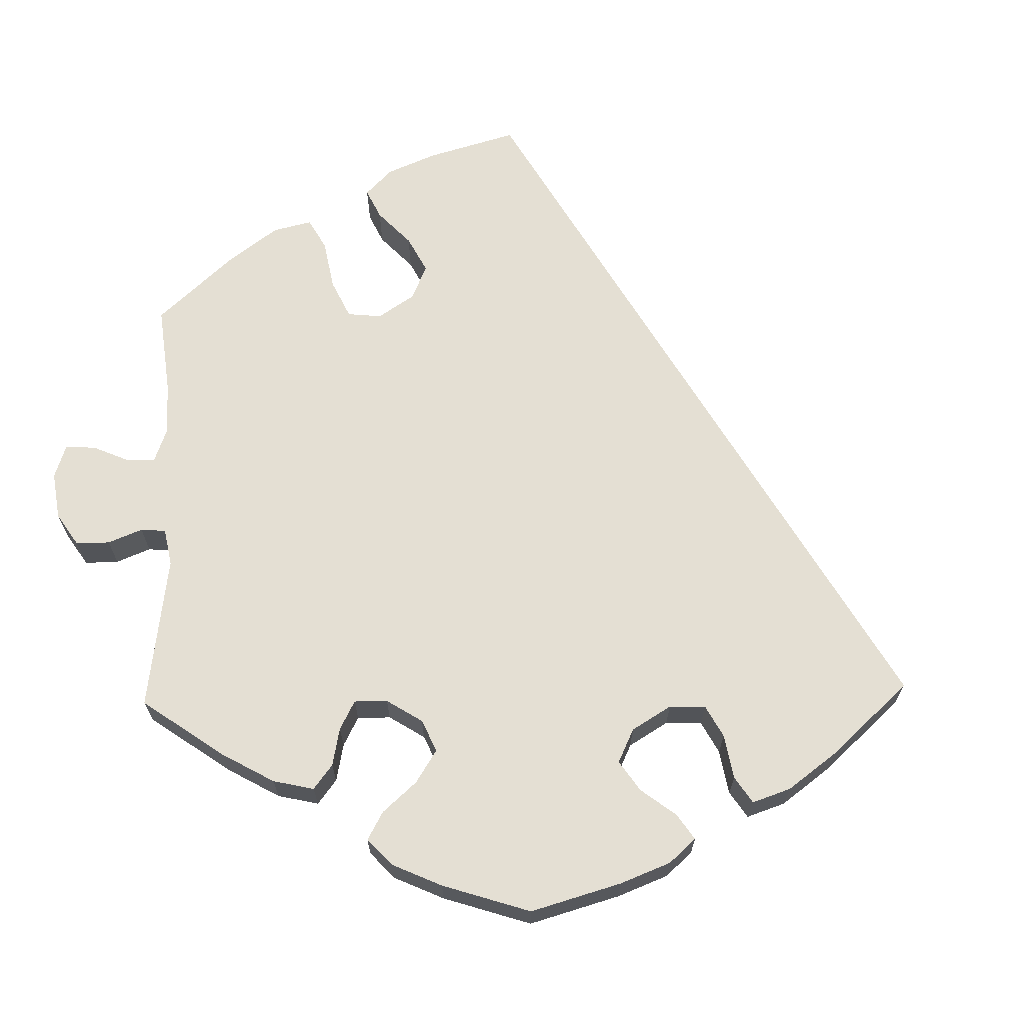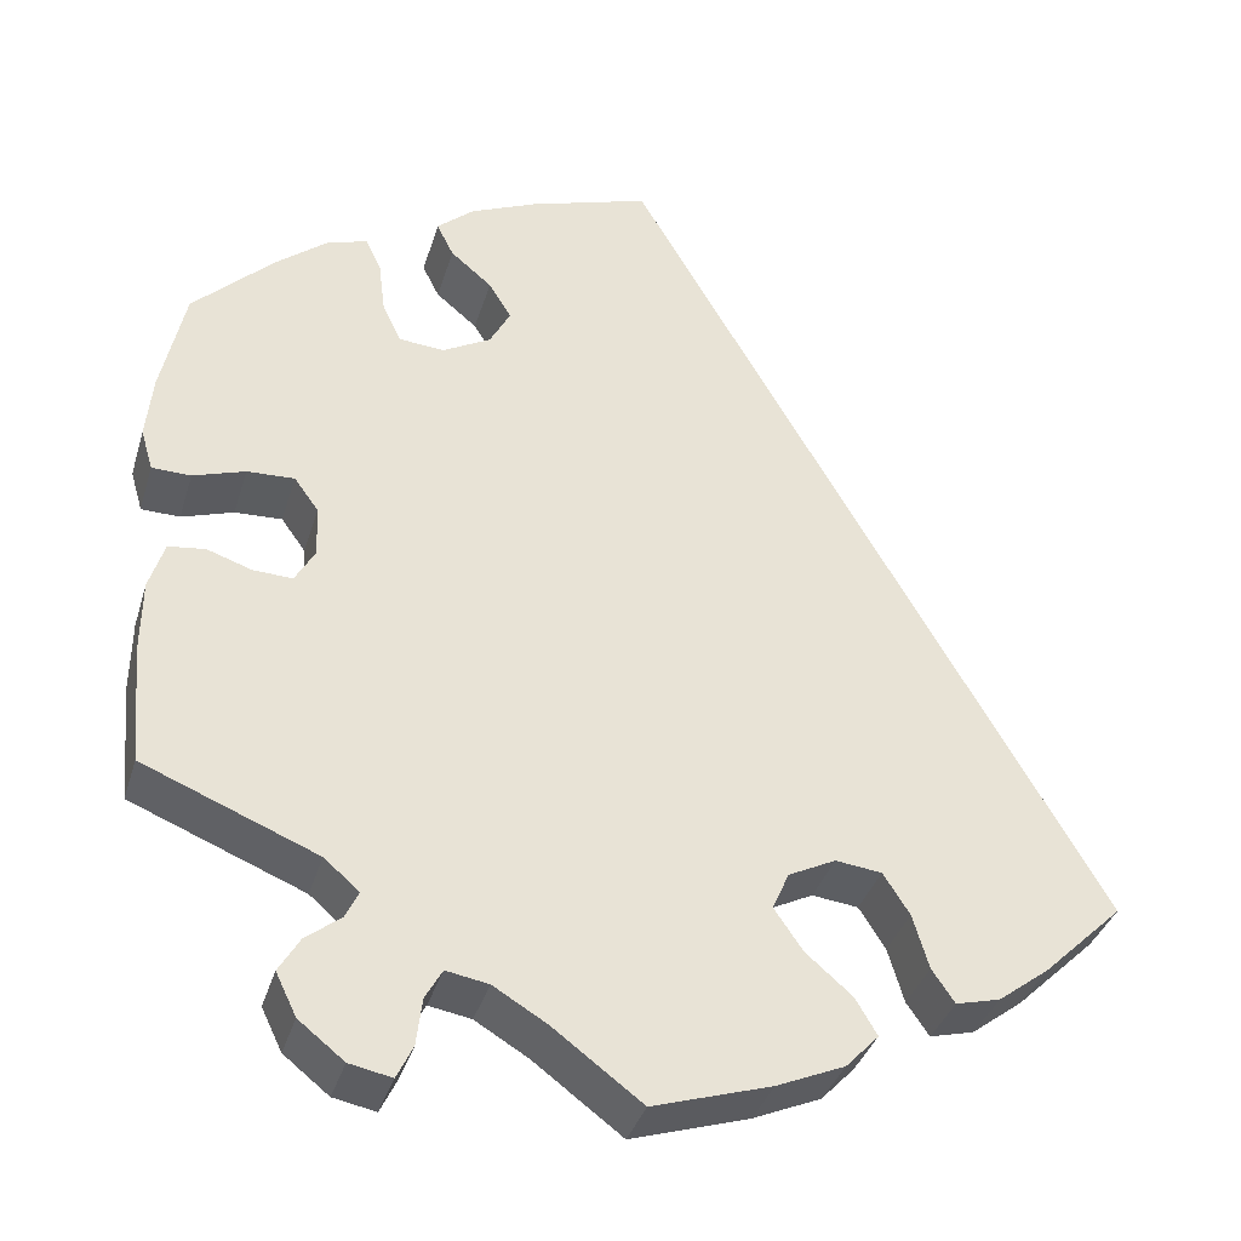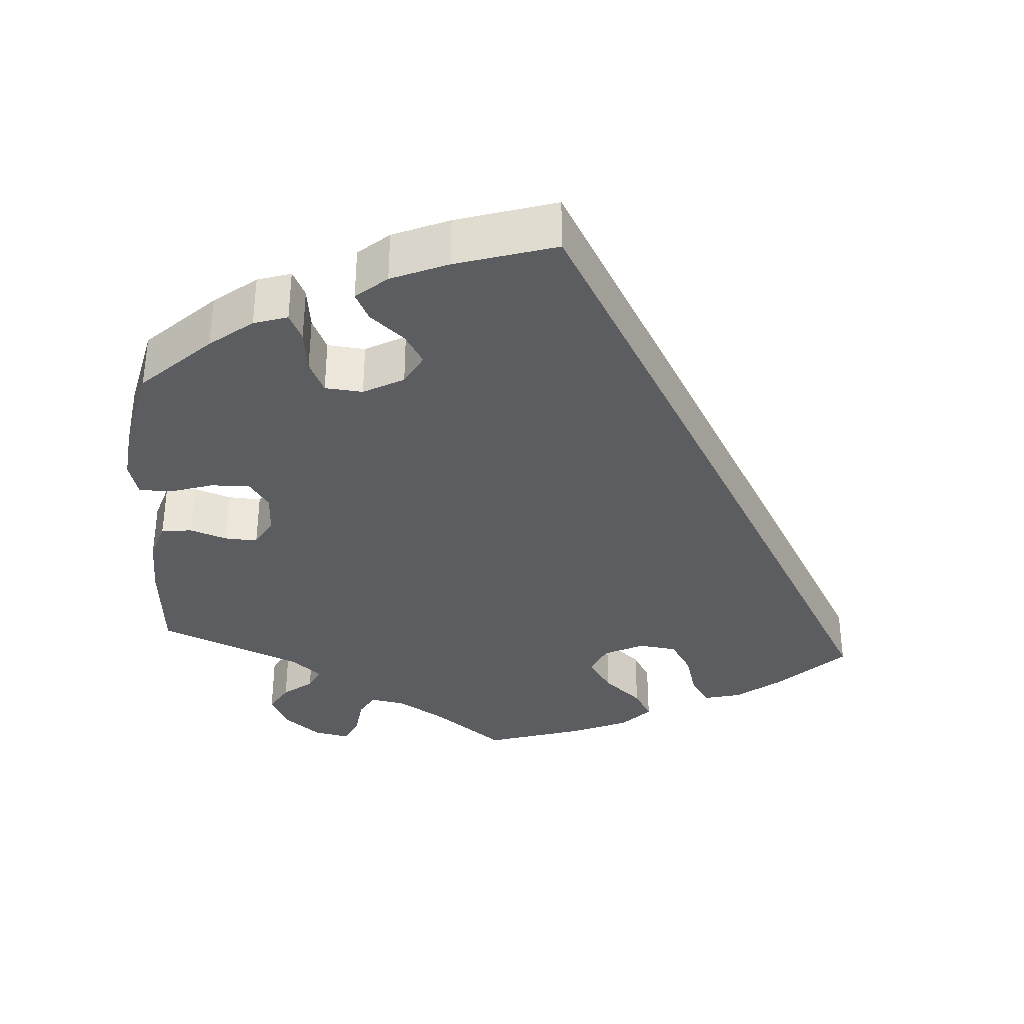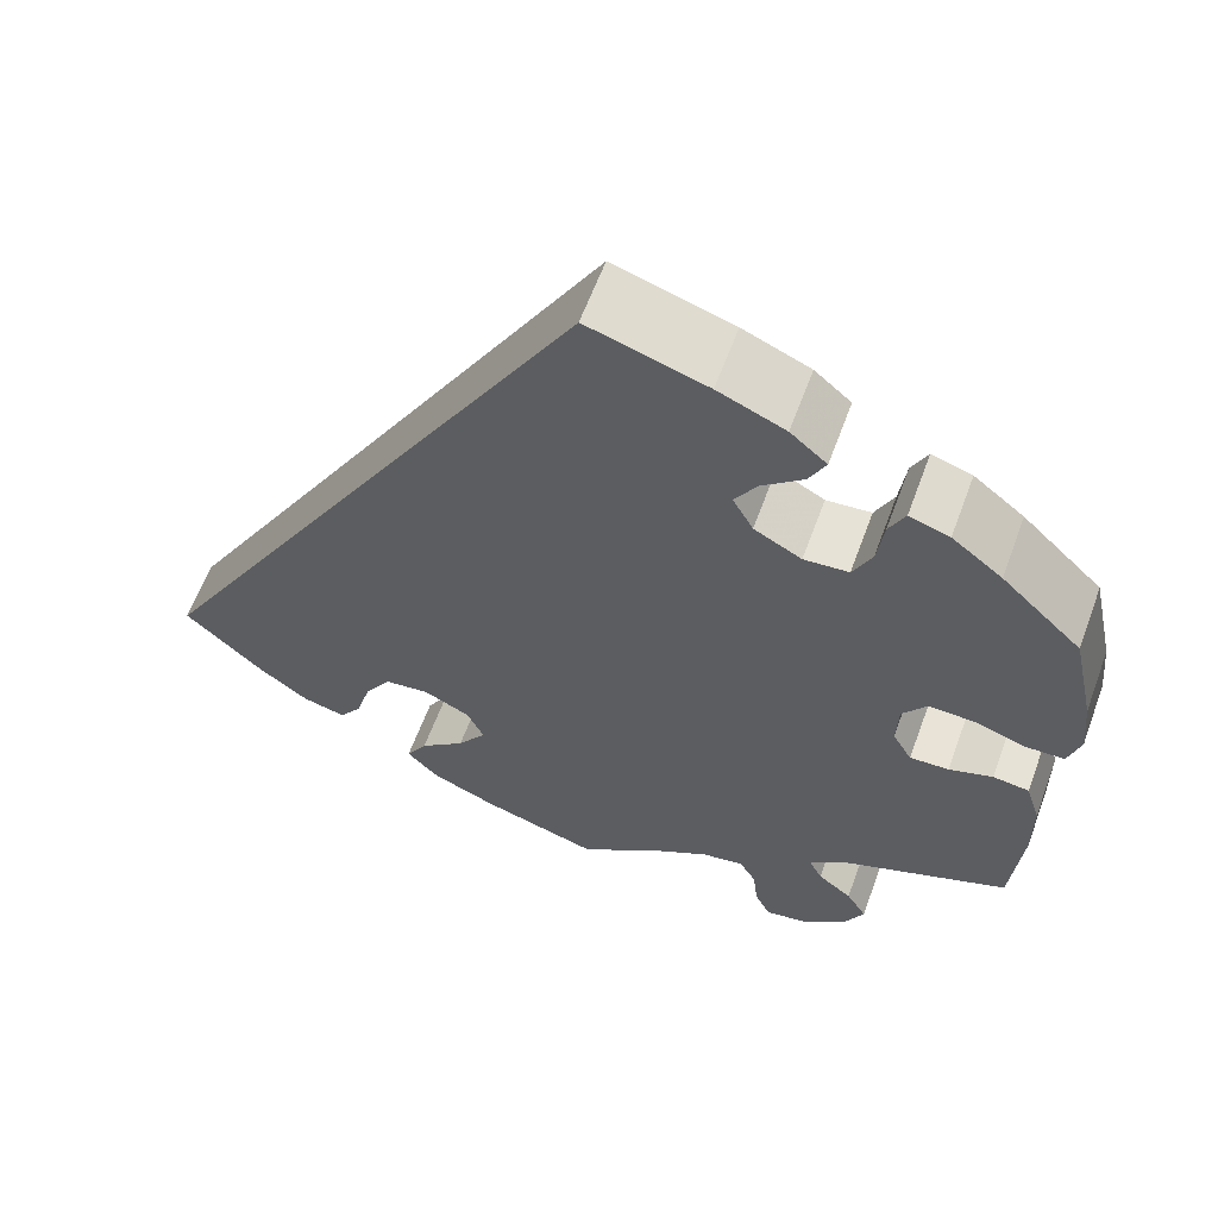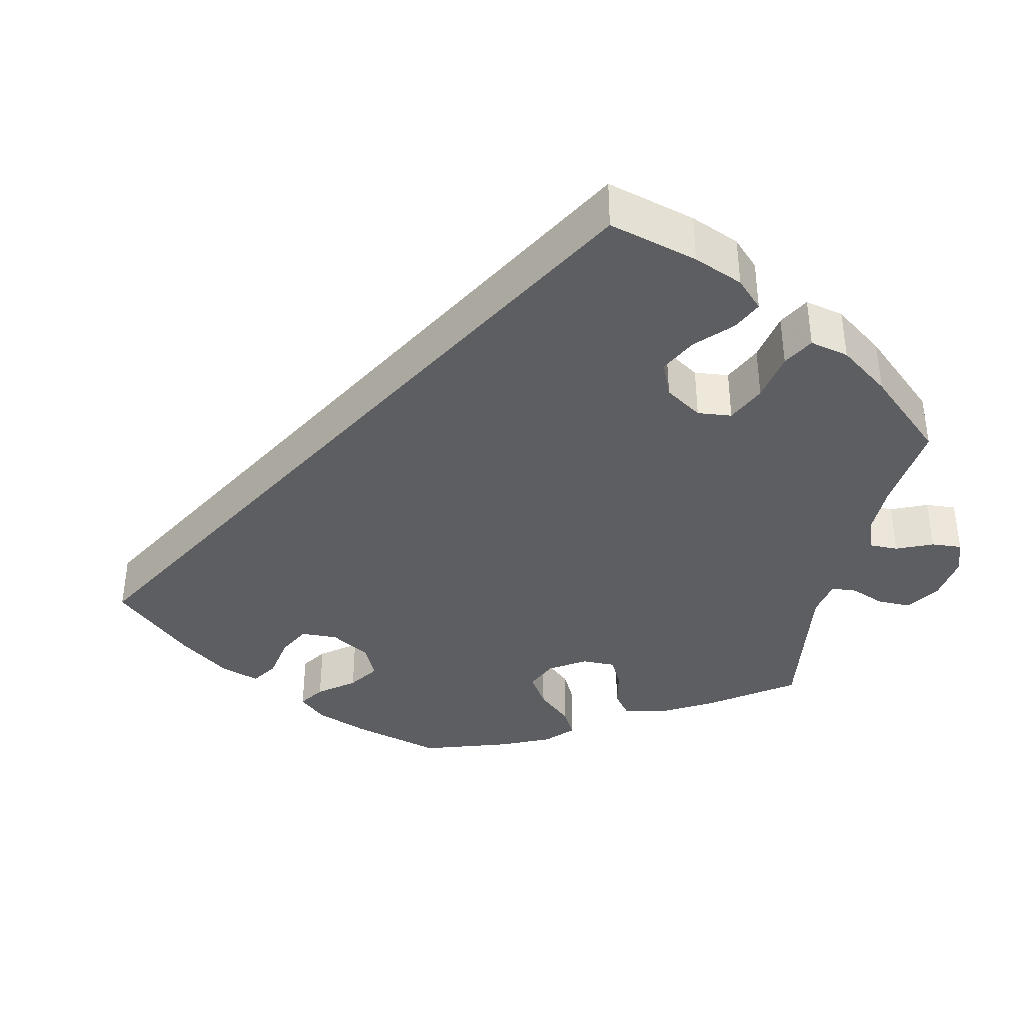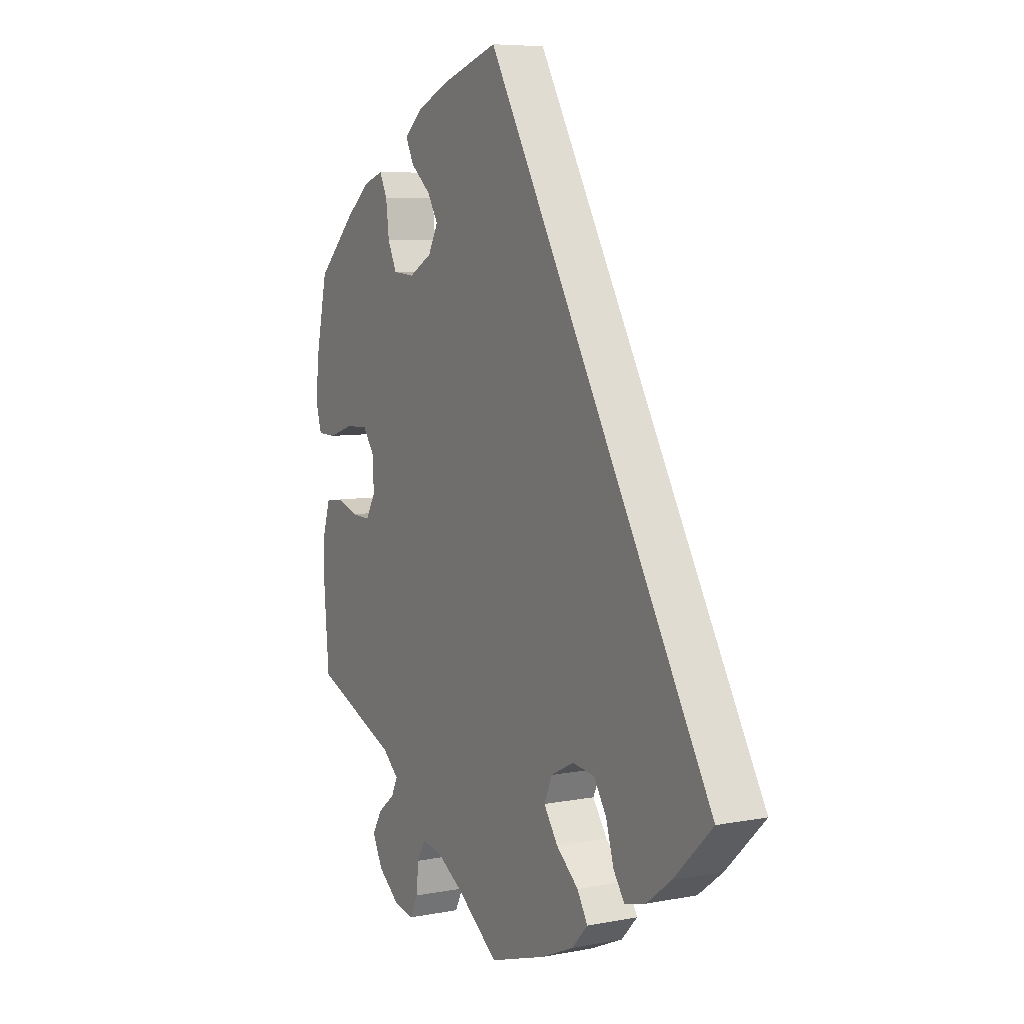
<metadata>
{"format":"obj","ext":"obj","renderer":"f3d","projection":"perspective","resolution":1024,"background":"white","views":[{"elev":66.7,"azim":-61.4,"up":"+Y"},{"elev":-36.3,"azim":-16.2,"up":"+Z"},{"elev":-35.5,"azim":-4.2,"up":"+Y"},{"elev":61.6,"azim":-159.8,"up":"+Z"},{"elev":-38.6,"azim":107.8,"up":"+Y"},{"elev":6.9,"azim":60.9,"up":"+Z"}]}
</metadata>
<code>
v -0.511 0.07 -0.162
v -0.51 0.07 -0.085
v -0.494 0.07 -0.034
v -0.455 0.07 -0.029
v -0.408 0.07 -0.045
v -0.366 0.07 -0.047
v -0.345 0.07 -0.01
v -0.347 0.07 0.044
v -0.373 0.07 0.08
v -0.423 0.07 0.078
v -0.478 0.07 0.06
v -0.519 0.07 0.061
v -0.532 0.07 0.105
v -0.525 0.07 0.174
v -0.5 0.07 0.289
v -0.414 0.07 0.372
v -0.36 0.07 0.415
v -0.317 0.07 0.429
v -0.3 0.07 0.394
v -0.293 0.07 0.338
v -0.273 0.07 0.296
v -0.225 0.07 0.292
v -0.174 0.07 0.32
v -0.152 0.07 0.361
v -0.176 0.07 0.4
v -0.22 0.07 0.437
v -0.238 0.07 0.473
v -0.199 0.07 0.507
v -0.127 0.07 0.538
v 0 0.07 0.578
v 0.501 0.07 -0.288
v 0.416 0.07 -0.37
v 0.362 0.07 -0.411
v 0.315 0.07 -0.423
v 0.291 0.07 -0.388
v 0.274 0.07 -0.33
v 0.246 0.07 -0.286
v 0.197 0.07 -0.28
v 0.147 0.07 -0.305
v 0.129 0.07 -0.345
v 0.16 0.07 -0.39
v 0.209 0.07 -0.432
v 0.232 0.07 -0.471
v 0.197 0.07 -0.508
v 0.125 0.07 -0.539
v 0 0.07 -0.578
v -0.094 0.07 -0.508
v -0.151 0.07 -0.474
v -0.196 0.07 -0.466
v -0.214 0.07 -0.498
v -0.22 0.07 -0.548
v -0.237 0.07 -0.583
v -0.282 0.07 -0.574
v -0.33 0.07 -0.536
v -0.352 0.07 -0.491
v -0.33 0.07 -0.454
v -0.293 0.07 -0.425
v -0.279 0.07 -0.396
v -0.316 0.07 -0.364
v -0.5 0.07 -0.289
v -0.511 0 -0.162
v -0.51 0 -0.085
v -0.494 0 -0.034
v -0.455 0 -0.029
v -0.408 0 -0.045
v -0.366 0 -0.047
v -0.345 0 -0.01
v -0.347 0 0.044
v -0.373 0 0.08
v -0.423 0 0.078
v -0.478 0 0.06
v -0.519 0 0.061
v -0.532 0 0.105
v -0.525 0 0.174
v -0.5 0 0.289
v -0.414 0 0.372
v -0.36 0 0.415
v -0.317 0 0.429
v -0.3 0 0.394
v -0.293 0 0.338
v -0.273 0 0.296
v -0.225 0 0.292
v -0.174 0 0.32
v -0.152 0 0.361
v -0.176 0 0.4
v -0.22 0 0.437
v -0.238 0 0.473
v -0.199 0 0.507
v -0.127 0 0.538
v 0 0 0.578
v 0.501 0 -0.288
v 0.416 0 -0.37
v 0.362 0 -0.411
v 0.315 0 -0.423
v 0.291 0 -0.388
v 0.274 0 -0.33
v 0.246 0 -0.286
v 0.197 0 -0.28
v 0.147 0 -0.305
v 0.129 0 -0.345
v 0.16 0 -0.39
v 0.209 0 -0.432
v 0.232 0 -0.471
v 0.197 0 -0.508
v 0.125 0 -0.539
v 0 0 -0.578
v -0.094 0 -0.508
v -0.151 0 -0.474
v -0.196 0 -0.466
v -0.214 0 -0.498
v -0.22 0 -0.548
v -0.237 0 -0.583
v -0.282 0 -0.574
v -0.33 0 -0.536
v -0.352 0 -0.491
v -0.33 0 -0.454
v -0.293 0 -0.425
v -0.279 0 -0.396
v -0.316 0 -0.364
v -0.5 0 -0.289
f 59 60 1 2
f 58 59 2 3
f 54 55 56 57
f 54 57 58
f 53 54 58
f 50 51 52 53
f 49 50 53 58
f 48 49 58 3
f 44 45 46 47
f 41 42 43 44
f 40 41 44 47
f 39 40 47 48
f 33 34 35 36
f 33 36 37
f 32 33 37
f 31 32 37
f 30 31 37 38
f 25 26 27 28
f 24 25 28 29
f 17 18 19 20
f 17 20 21
f 16 17 21
f 15 16 21
f 14 15 21 22
f 10 11 12 13
f 9 10 13 14
f 48 3 4 5
f 39 48 5 6
f 24 29 30 38
f 23 24 38 39
f 22 23 39
f 9 14 22
f 8 9 22 39
f 7 8 39
f 6 7 39
f 62 61 120 119
f 63 62 119 118
f 117 116 115 114
f 118 117 114
f 118 114 113
f 113 112 111 110
f 118 113 110 109
f 63 118 109 108
f 107 106 105 104
f 104 103 102 101
f 107 104 101 100
f 108 107 100 99
f 96 95 94 93
f 97 96 93
f 97 93 92
f 97 92 91
f 98 97 91 90
f 88 87 86 85
f 89 88 85 84
f 80 79 78 77
f 81 80 77
f 81 77 76
f 81 76 75
f 82 81 75 74
f 73 72 71 70
f 74 73 70 69
f 65 64 63 108
f 66 65 108 99
f 98 90 89 84
f 99 98 84 83
f 99 83 82
f 82 74 69
f 99 82 69 68
f 99 68 67
f 99 67 66
f 1 61 62 2
f 2 62 63 3
f 3 63 64 4
f 4 64 65 5
f 5 65 66 6
f 6 66 67 7
f 7 67 68 8
f 8 68 69 9
f 9 69 70 10
f 10 70 71 11
f 11 71 72 12
f 12 72 73 13
f 13 73 74 14
f 14 74 75 15
f 15 75 76 16
f 16 76 77 17
f 17 77 78 18
f 18 78 79 19
f 19 79 80 20
f 20 80 81 21
f 21 81 82 22
f 22 82 83 23
f 23 83 84 24
f 24 84 85 25
f 25 85 86 26
f 26 86 87 27
f 27 87 88 28
f 28 88 89 29
f 29 89 90 30
f 30 90 91 31
f 31 91 92 32
f 32 92 93 33
f 33 93 94 34
f 34 94 95 35
f 35 95 96 36
f 36 96 97 37
f 37 97 98 38
f 38 98 99 39
f 39 99 100 40
f 40 100 101 41
f 41 101 102 42
f 42 102 103 43
f 43 103 104 44
f 44 104 105 45
f 45 105 106 46
f 46 106 107 47
f 47 107 108 48
f 48 108 109 49
f 49 109 110 50
f 50 110 111 51
f 51 111 112 52
f 52 112 113 53
f 53 113 114 54
f 54 114 115 55
f 55 115 116 56
f 56 116 117 57
f 57 117 118 58
f 58 118 119 59
f 59 119 120 60
f 60 120 61 1

</code>
